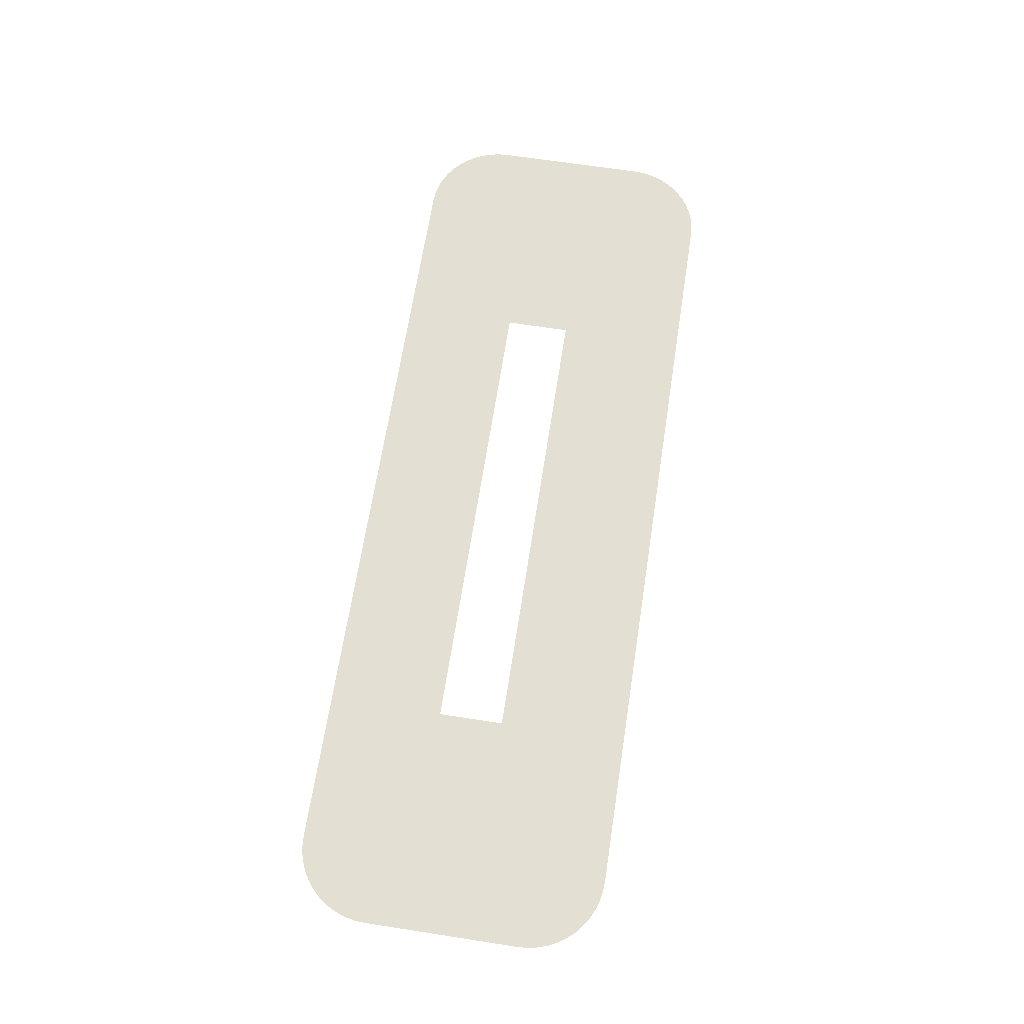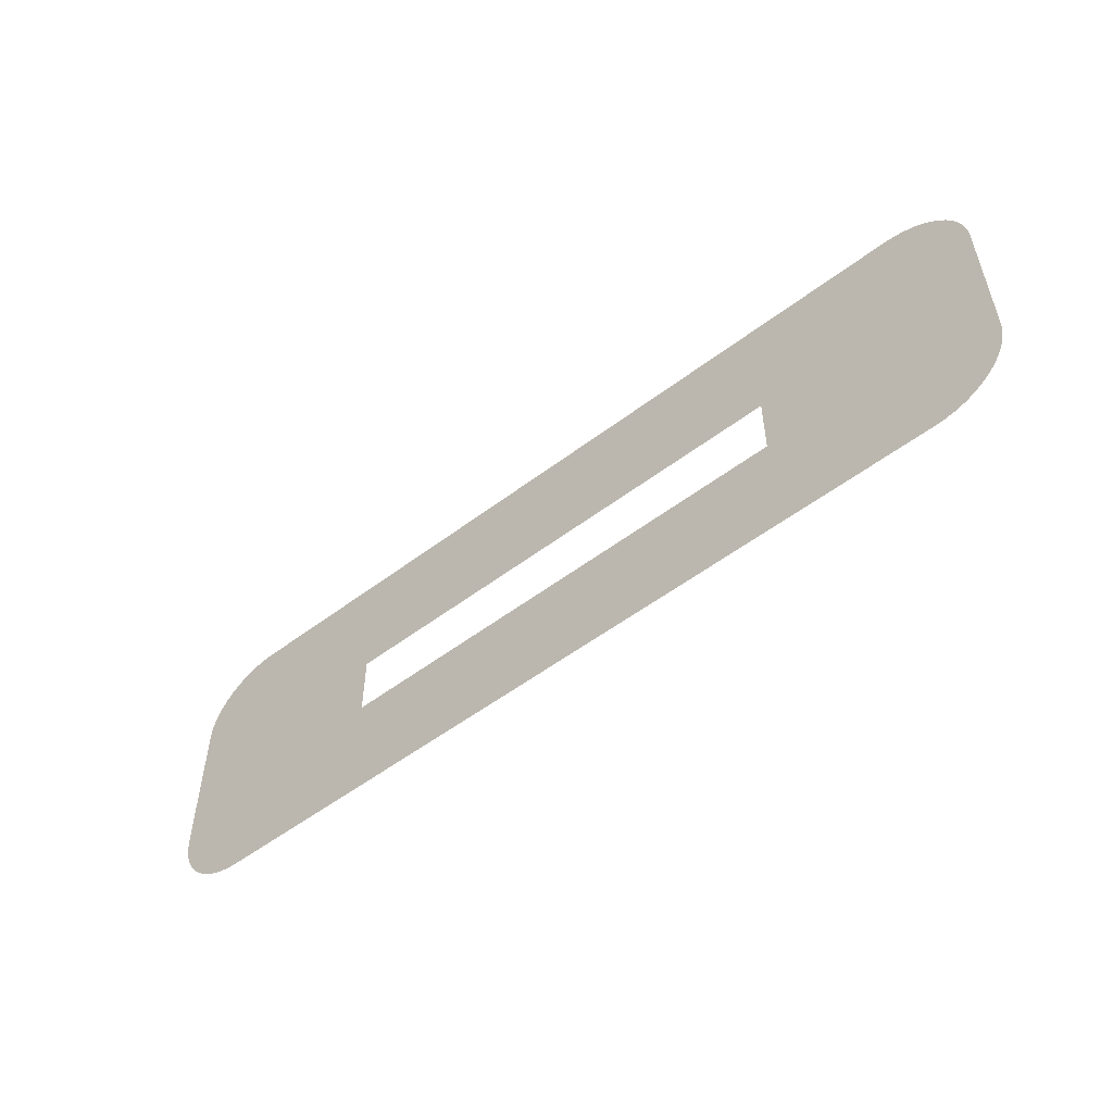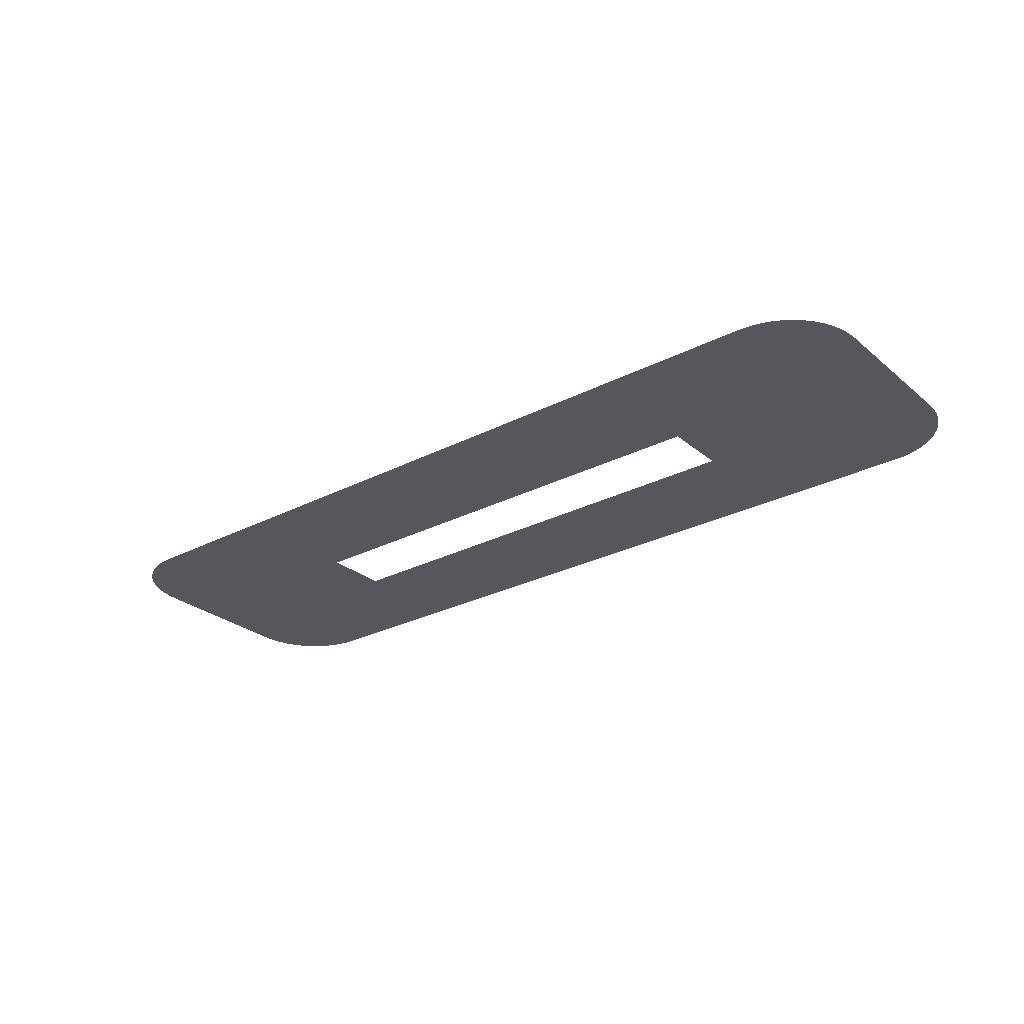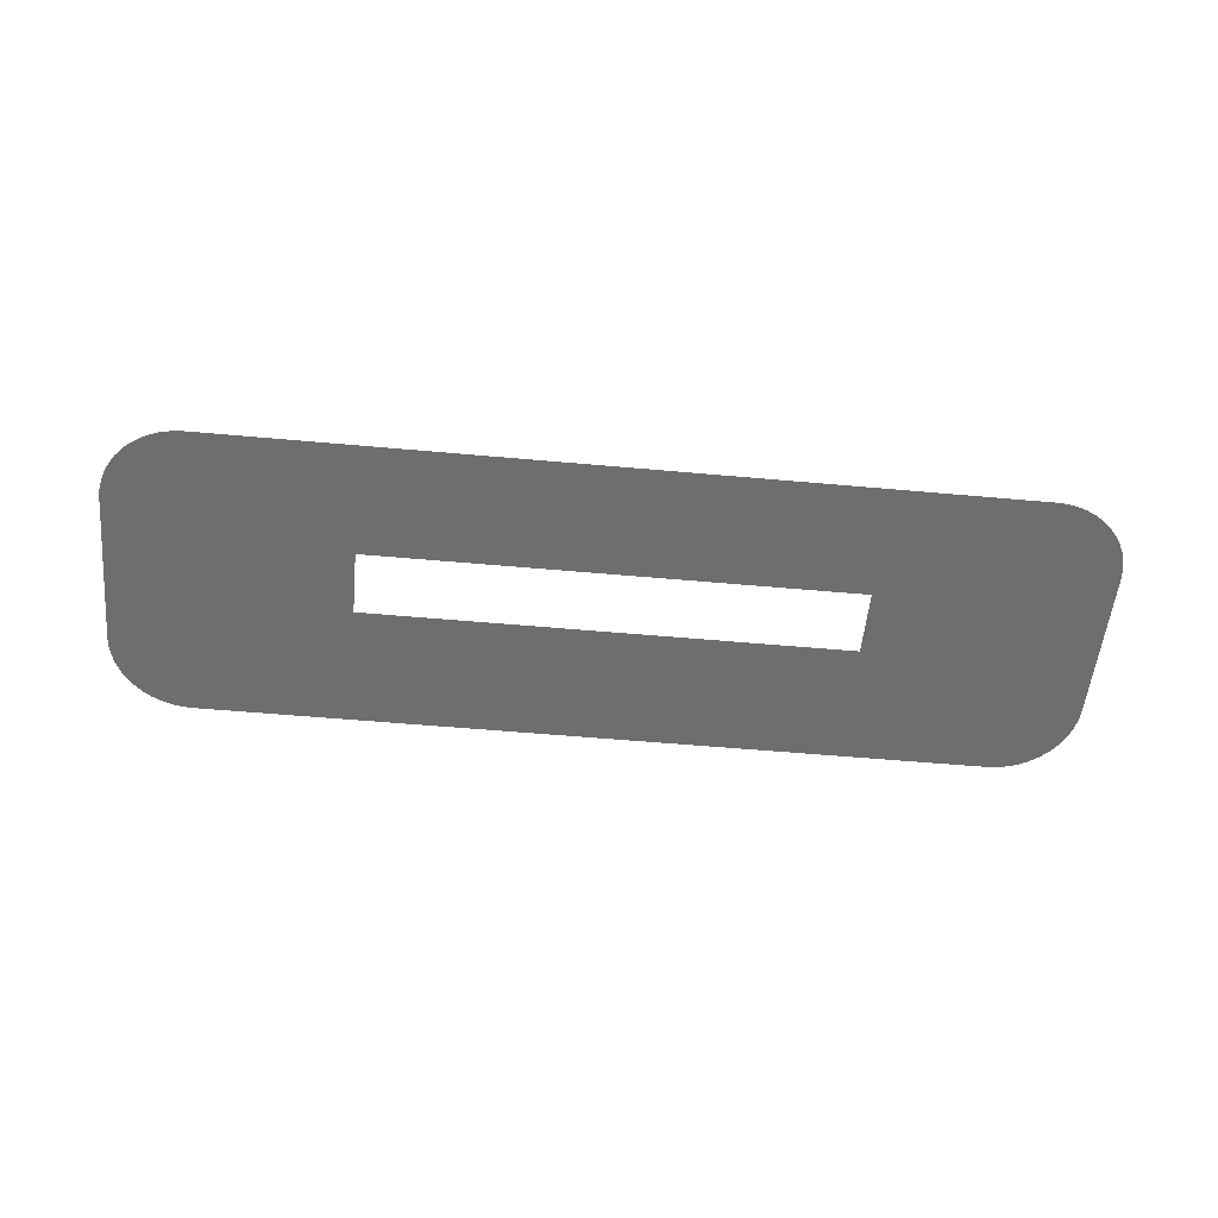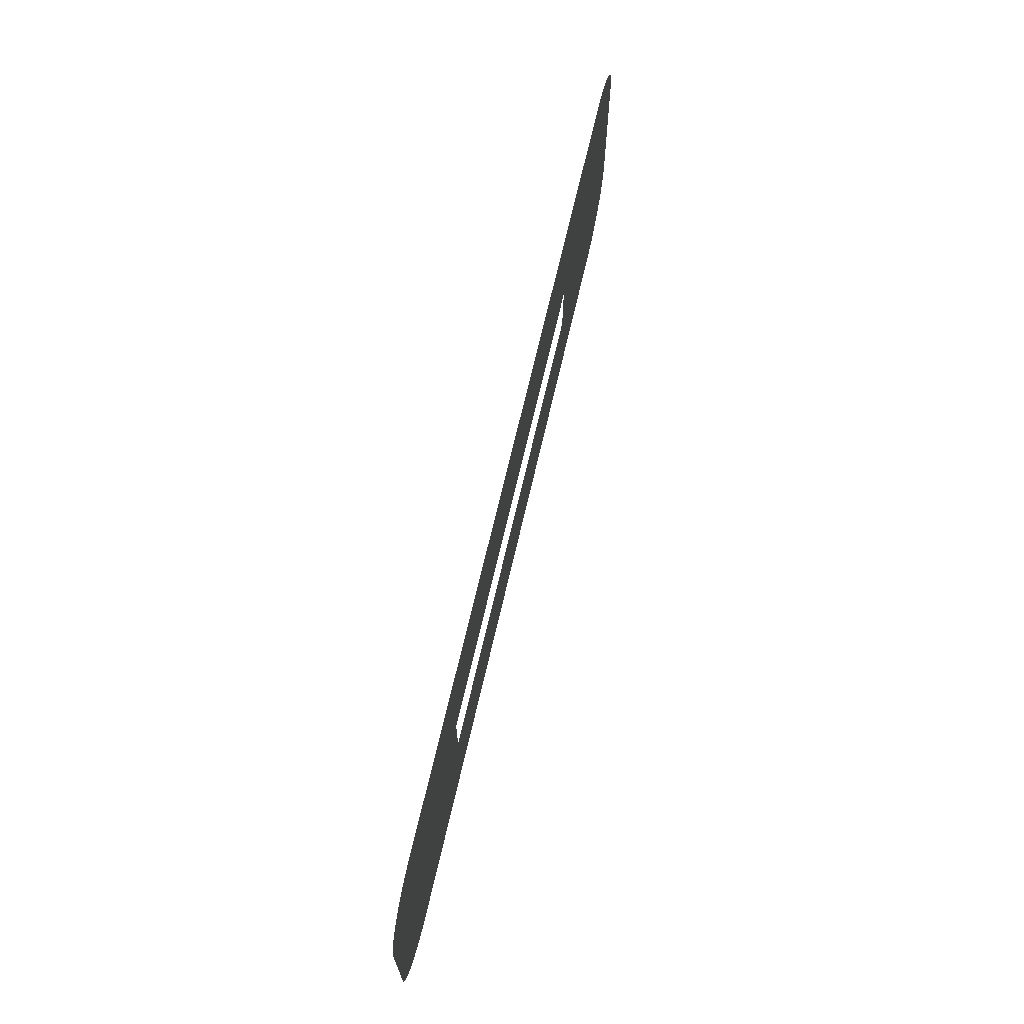
<metadata>
{"format":"obj","ext":"obj","renderer":"f3d","projection":"perspective","resolution":1024,"background":"white","views":[{"elev":66.7,"azim":98.8,"up":"+Z"},{"elev":-53.5,"azim":-141.0,"up":"+Y"},{"elev":-27.4,"azim":-141.6,"up":"+Z"},{"elev":-54.2,"azim":-5.5,"up":"+Z"},{"elev":68.2,"azim":-77.0,"up":"+Y"}]}
</metadata>
<code>
o mesh20/mesh20-geometry/material_6/component_3#mesh20-geometry
v 0.1223 -0.7722 0.05398
v 0.1223 -0.8104 0.05398
v 0.1222 -0.7697 0.05398
v 0.1222 -0.7697 0.05398
v 0.1222 -0.8129 0.05398
v 0.1217 -0.7672 0.05398
v 0.1223 -0.8104 0.05398
v 0.1222 -0.8129 0.05398
v 0.1222 -0.7697 0.05398
v 0.1217 -0.7672 0.05398
v 0.1217 -0.8153 0.05398
v 0.1209 -0.7649 0.05398
v 0.1222 -0.8129 0.05398
v 0.1217 -0.8153 0.05398
v 0.1217 -0.7672 0.05398
v 0.1209 -0.7649 0.05398
v 0.1209 -0.8177 0.05398
v 0.1198 -0.7626 0.05398
v 0.1217 -0.8153 0.05398
v 0.1209 -0.8177 0.05398
v 0.1209 -0.7649 0.05398
v -0.08755 -0.8294 0.05398
v -0.09004 -0.8293 0.05398
v -0.09004 -0.7533 0.05398
v 0.1033 -0.8294 0.05398
v -0.08755 -0.8294 0.05398
v -0.0502 -0.8009 0.05398
v -0.09004 -0.8293 0.05398
v -0.09248 -0.8288 0.05398
v -0.09248 -0.7537 0.05398
v 0.1198 -0.7626 0.05398
v 0.1198 -0.8199 0.05398
v 0.1184 -0.7605 0.05398
v 0.1209 -0.8177 0.05398
v 0.1198 -0.8199 0.05398
v 0.1198 -0.7626 0.05398
v 0.1058 -0.8293 0.05398
v 0.1033 -0.8294 0.05398
v 0.1033 -0.7531 0.05398
v -0.09004 -0.7533 0.05398
v -0.09004 -0.8293 0.05398
v -0.09248 -0.7537 0.05398
v -0.08755 -0.7531 0.05398
v -0.08755 -0.8294 0.05398
v -0.09004 -0.7533 0.05398
v -0.0502 -0.8009 0.05398
v -0.08755 -0.8294 0.05398
v -0.08755 -0.7531 0.05398
v 0.06695 -0.8009 0.05398
v 0.1033 -0.8294 0.05398
v -0.0502 -0.8009 0.05398
v -0.09248 -0.7537 0.05398
v -0.09248 -0.8288 0.05398
v -0.09484 -0.7545 0.05398
v 0.1184 -0.7605 0.05398
v 0.1184 -0.822 0.05398
v 0.1168 -0.7587 0.05398
v 0.1198 -0.8199 0.05398
v 0.1184 -0.822 0.05398
v 0.1184 -0.7605 0.05398
v 0.1082 -0.8288 0.05398
v 0.1058 -0.8293 0.05398
v 0.1058 -0.7533 0.05398
v 0.1033 -0.8294 0.05398
v 0.06695 -0.7848 0.05398
v 0.1033 -0.7531 0.05398
v 0.1058 -0.7533 0.05398
v 0.1058 -0.8293 0.05398
v 0.1033 -0.7531 0.05398
v -0.0502 -0.8009 0.05398
v -0.08755 -0.7531 0.05398
v -0.0502 -0.7848 0.05398
v 0.06695 -0.7848 0.05398
v 0.1033 -0.8294 0.05398
v 0.06695 -0.8009 0.05398
v -0.09248 -0.8288 0.05398
v -0.09484 -0.828 0.05398
v -0.09484 -0.7545 0.05398
v 0.1168 -0.7587 0.05398
v 0.1168 -0.8239 0.05398
v 0.1149 -0.757 0.05398
v 0.1149 -0.757 0.05398
v 0.1149 -0.8255 0.05398
v 0.1128 -0.7556 0.05398
v 0.1184 -0.822 0.05398
v 0.1168 -0.8239 0.05398
v 0.1168 -0.7587 0.05398
v 0.1106 -0.828 0.05398
v 0.1082 -0.8288 0.05398
v 0.1082 -0.7537 0.05398
v 0.1082 -0.7537 0.05398
v 0.1082 -0.8288 0.05398
v 0.1058 -0.7533 0.05398
v 0.06695 -0.7848 0.05398
v -0.0502 -0.7848 0.05398
v 0.1033 -0.7531 0.05398
v 0.1033 -0.7531 0.05398
v -0.0502 -0.7848 0.05398
v -0.08755 -0.7531 0.05398
v -0.09484 -0.7545 0.05398
v -0.09484 -0.828 0.05398
v -0.09708 -0.7556 0.05398
v 0.1128 -0.7556 0.05398
v 0.1128 -0.8269 0.05398
v 0.1106 -0.7545 0.05398
v 0.1168 -0.8239 0.05398
v 0.1149 -0.8255 0.05398
v 0.1149 -0.757 0.05398
v 0.1149 -0.8255 0.05398
v 0.1128 -0.8269 0.05398
v 0.1128 -0.7556 0.05398
v 0.1128 -0.8269 0.05398
v 0.1106 -0.828 0.05398
v 0.1106 -0.7545 0.05398
v 0.1106 -0.7545 0.05398
v 0.1106 -0.828 0.05398
v 0.1082 -0.7537 0.05398
v -0.09484 -0.828 0.05398
v -0.09708 -0.8269 0.05398
v -0.09708 -0.7556 0.05398
v -0.09708 -0.7556 0.05398
v -0.09708 -0.8269 0.05398
v -0.09915 -0.757 0.05398
v -0.09708 -0.8269 0.05398
v -0.09915 -0.8255 0.05398
v -0.09915 -0.757 0.05398
v -0.09915 -0.757 0.05398
v -0.09915 -0.8255 0.05398
v -0.101 -0.7587 0.05398
v -0.09915 -0.8255 0.05398
v -0.101 -0.8239 0.05398
v -0.101 -0.7587 0.05398
v -0.101 -0.7587 0.05398
v -0.101 -0.8239 0.05398
v -0.1027 -0.7605 0.05398
v -0.101 -0.8239 0.05398
v -0.1027 -0.822 0.05398
v -0.1027 -0.7605 0.05398
v -0.1027 -0.822 0.05398
v -0.1041 -0.8199 0.05398
v -0.1041 -0.7626 0.05398
v -0.1027 -0.7605 0.05398
v -0.1027 -0.822 0.05398
v -0.1041 -0.7626 0.05398
v -0.1041 -0.7626 0.05398
v -0.1041 -0.8199 0.05398
v -0.1052 -0.7649 0.05398
v -0.1041 -0.8199 0.05398
v -0.1052 -0.8177 0.05398
v -0.1052 -0.7649 0.05398
v -0.1052 -0.7649 0.05398
v -0.1052 -0.8177 0.05398
v -0.106 -0.7672 0.05398
v -0.1052 -0.8177 0.05398
v -0.106 -0.8153 0.05398
v -0.106 -0.7672 0.05398
v -0.106 -0.7672 0.05398
v -0.106 -0.8153 0.05398
v -0.1064 -0.7697 0.05398
v -0.106 -0.8153 0.05398
v -0.1064 -0.8129 0.05398
v -0.1064 -0.7697 0.05398
v -0.1064 -0.7697 0.05398
v -0.1064 -0.8129 0.05398
v -0.1066 -0.7722 0.05398
v -0.1066 -0.8104 0.05398
v -0.1066 -0.7722 0.05398
v -0.1064 -0.8129 0.05398
v 0.1222 -0.7697 0.05398
v 0.1223 -0.8104 0.05398
v 0.1223 -0.7722 0.05398
v 0.1217 -0.7672 0.05398
v 0.1222 -0.8129 0.05398
v 0.1222 -0.7697 0.05398
v 0.1222 -0.7697 0.05398
v 0.1222 -0.8129 0.05398
v 0.1223 -0.8104 0.05398
v 0.1209 -0.7649 0.05398
v 0.1217 -0.8153 0.05398
v 0.1217 -0.7672 0.05398
v 0.1217 -0.7672 0.05398
v 0.1217 -0.8153 0.05398
v 0.1222 -0.8129 0.05398
v 0.1198 -0.7626 0.05398
v 0.1209 -0.8177 0.05398
v 0.1209 -0.7649 0.05398
v 0.1209 -0.7649 0.05398
v 0.1209 -0.8177 0.05398
v 0.1217 -0.8153 0.05398
v -0.09004 -0.7533 0.05398
v -0.09004 -0.8293 0.05398
v -0.08755 -0.8294 0.05398
v -0.0502 -0.8009 0.05398
v -0.08755 -0.8294 0.05398
v 0.1033 -0.8294 0.05398
v -0.09248 -0.7537 0.05398
v -0.09248 -0.8288 0.05398
v -0.09004 -0.8293 0.05398
v 0.1184 -0.7605 0.05398
v 0.1198 -0.8199 0.05398
v 0.1198 -0.7626 0.05398
v 0.1198 -0.7626 0.05398
v 0.1198 -0.8199 0.05398
v 0.1209 -0.8177 0.05398
v 0.1033 -0.7531 0.05398
v 0.1033 -0.8294 0.05398
v 0.1058 -0.8293 0.05398
v -0.09248 -0.7537 0.05398
v -0.09004 -0.8293 0.05398
v -0.09004 -0.7533 0.05398
v -0.09004 -0.7533 0.05398
v -0.08755 -0.8294 0.05398
v -0.08755 -0.7531 0.05398
v -0.08755 -0.7531 0.05398
v -0.08755 -0.8294 0.05398
v -0.0502 -0.8009 0.05398
v -0.0502 -0.8009 0.05398
v 0.1033 -0.8294 0.05398
v 0.06695 -0.8009 0.05398
v -0.09484 -0.7545 0.05398
v -0.09248 -0.8288 0.05398
v -0.09248 -0.7537 0.05398
v 0.1168 -0.7587 0.05398
v 0.1184 -0.822 0.05398
v 0.1184 -0.7605 0.05398
v 0.1184 -0.7605 0.05398
v 0.1184 -0.822 0.05398
v 0.1198 -0.8199 0.05398
v 0.1058 -0.7533 0.05398
v 0.1058 -0.8293 0.05398
v 0.1082 -0.8288 0.05398
v 0.1033 -0.7531 0.05398
v 0.06695 -0.7848 0.05398
v 0.1033 -0.8294 0.05398
v 0.1033 -0.7531 0.05398
v 0.1058 -0.8293 0.05398
v 0.1058 -0.7533 0.05398
v -0.0502 -0.7848 0.05398
v -0.08755 -0.7531 0.05398
v -0.0502 -0.8009 0.05398
v 0.06695 -0.8009 0.05398
v 0.1033 -0.8294 0.05398
v 0.06695 -0.7848 0.05398
v -0.09484 -0.7545 0.05398
v -0.09484 -0.828 0.05398
v -0.09248 -0.8288 0.05398
v 0.1149 -0.757 0.05398
v 0.1168 -0.8239 0.05398
v 0.1168 -0.7587 0.05398
v 0.1128 -0.7556 0.05398
v 0.1149 -0.8255 0.05398
v 0.1149 -0.757 0.05398
v 0.1168 -0.7587 0.05398
v 0.1168 -0.8239 0.05398
v 0.1184 -0.822 0.05398
v 0.1082 -0.7537 0.05398
v 0.1082 -0.8288 0.05398
v 0.1106 -0.828 0.05398
v 0.1058 -0.7533 0.05398
v 0.1082 -0.8288 0.05398
v 0.1082 -0.7537 0.05398
v 0.1033 -0.7531 0.05398
v -0.0502 -0.7848 0.05398
v 0.06695 -0.7848 0.05398
v -0.08755 -0.7531 0.05398
v -0.0502 -0.7848 0.05398
v 0.1033 -0.7531 0.05398
v -0.09708 -0.7556 0.05398
v -0.09484 -0.828 0.05398
v -0.09484 -0.7545 0.05398
v 0.1106 -0.7545 0.05398
v 0.1128 -0.8269 0.05398
v 0.1128 -0.7556 0.05398
v 0.1149 -0.757 0.05398
v 0.1149 -0.8255 0.05398
v 0.1168 -0.8239 0.05398
v 0.1128 -0.7556 0.05398
v 0.1128 -0.8269 0.05398
v 0.1149 -0.8255 0.05398
v 0.1106 -0.7545 0.05398
v 0.1106 -0.828 0.05398
v 0.1128 -0.8269 0.05398
v 0.1082 -0.7537 0.05398
v 0.1106 -0.828 0.05398
v 0.1106 -0.7545 0.05398
v -0.09708 -0.7556 0.05398
v -0.09708 -0.8269 0.05398
v -0.09484 -0.828 0.05398
v -0.09915 -0.757 0.05398
v -0.09708 -0.8269 0.05398
v -0.09708 -0.7556 0.05398
v -0.09915 -0.757 0.05398
v -0.09915 -0.8255 0.05398
v -0.09708 -0.8269 0.05398
v -0.101 -0.7587 0.05398
v -0.09915 -0.8255 0.05398
v -0.09915 -0.757 0.05398
v -0.101 -0.7587 0.05398
v -0.101 -0.8239 0.05398
v -0.09915 -0.8255 0.05398
v -0.1027 -0.7605 0.05398
v -0.101 -0.8239 0.05398
v -0.101 -0.7587 0.05398
v -0.1027 -0.7605 0.05398
v -0.1027 -0.822 0.05398
v -0.101 -0.8239 0.05398
v -0.1041 -0.7626 0.05398
v -0.1041 -0.8199 0.05398
v -0.1027 -0.822 0.05398
v -0.1041 -0.7626 0.05398
v -0.1027 -0.822 0.05398
v -0.1027 -0.7605 0.05398
v -0.1052 -0.7649 0.05398
v -0.1041 -0.8199 0.05398
v -0.1041 -0.7626 0.05398
v -0.1052 -0.7649 0.05398
v -0.1052 -0.8177 0.05398
v -0.1041 -0.8199 0.05398
v -0.106 -0.7672 0.05398
v -0.1052 -0.8177 0.05398
v -0.1052 -0.7649 0.05398
v -0.106 -0.7672 0.05398
v -0.106 -0.8153 0.05398
v -0.1052 -0.8177 0.05398
v -0.1064 -0.7697 0.05398
v -0.106 -0.8153 0.05398
v -0.106 -0.7672 0.05398
v -0.1064 -0.7697 0.05398
v -0.1064 -0.8129 0.05398
v -0.106 -0.8153 0.05398
v -0.1066 -0.7722 0.05398
v -0.1064 -0.8129 0.05398
v -0.1064 -0.7697 0.05398
v -0.1064 -0.8129 0.05398
v -0.1066 -0.7722 0.05398
v -0.1066 -0.8104 0.05398
f 1 2 3
f 4 5 6
f 7 8 9
f 10 11 12
f 13 14 15
f 16 17 18
f 19 20 21
f 22 23 24
f 25 26 27
f 28 29 30
f 31 32 33
f 34 35 36
f 37 38 39
f 40 41 42
f 43 44 45
f 46 47 48
f 49 50 51
f 52 53 54
f 55 56 57
f 58 59 60
f 61 62 63
f 64 65 66
f 67 68 69
f 70 71 72
f 73 74 75
f 76 77 78
f 79 80 81
f 82 83 84
f 85 86 87
f 88 89 90
f 91 92 93
f 94 95 96
f 97 98 99
f 100 101 102
f 103 104 105
f 106 107 108
f 109 110 111
f 112 113 114
f 115 116 117
f 118 119 120
f 121 122 123
f 124 125 126
f 127 128 129
f 130 131 132
f 133 134 135
f 136 137 138
f 139 140 141
f 142 143 144
f 145 146 147
f 148 149 150
f 151 152 153
f 154 155 156
f 157 158 159
f 160 161 162
f 163 164 165
f 166 167 168
f 169 170 171
f 172 173 174
f 175 176 177
f 178 179 180
f 181 182 183
f 184 185 186
f 187 188 189
f 190 191 192
f 193 194 195
f 196 197 198
f 199 200 201
f 202 203 204
f 205 206 207
f 208 209 210
f 211 212 213
f 214 215 216
f 217 218 219
f 220 221 222
f 223 224 225
f 226 227 228
f 229 230 231
f 232 233 234
f 235 236 237
f 238 239 240
f 241 242 243
f 244 245 246
f 247 248 249
f 250 251 252
f 253 254 255
f 256 257 258
f 259 260 261
f 262 263 264
f 265 266 267
f 268 269 270
f 271 272 273
f 274 275 276
f 277 278 279
f 280 281 282
f 283 284 285
f 286 287 288
f 289 290 291
f 292 293 294
f 295 296 297
f 298 299 300
f 301 302 303
f 304 305 306
f 307 308 309
f 310 311 312
f 313 314 315
f 316 317 318
f 319 320 321
f 322 323 324
f 325 326 327
f 328 329 330
f 331 332 333
f 334 335 336

</code>
